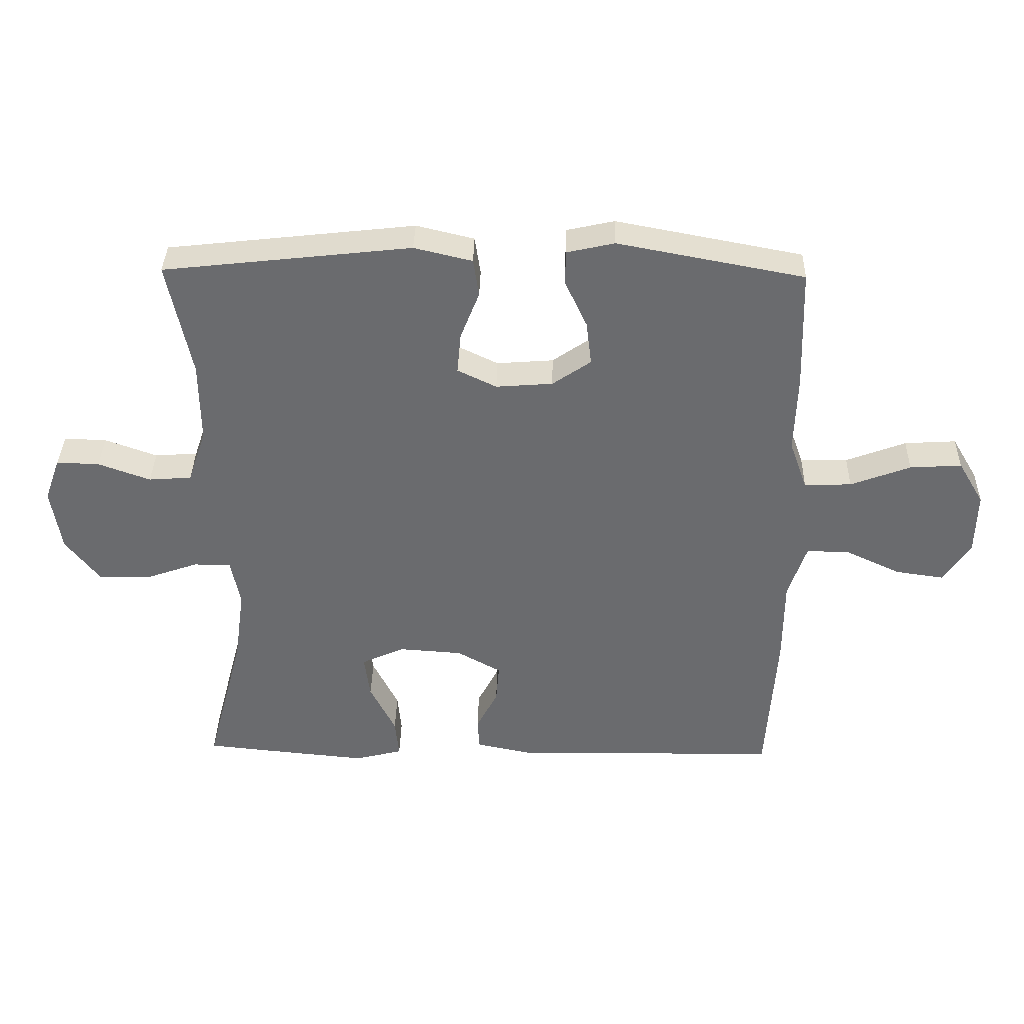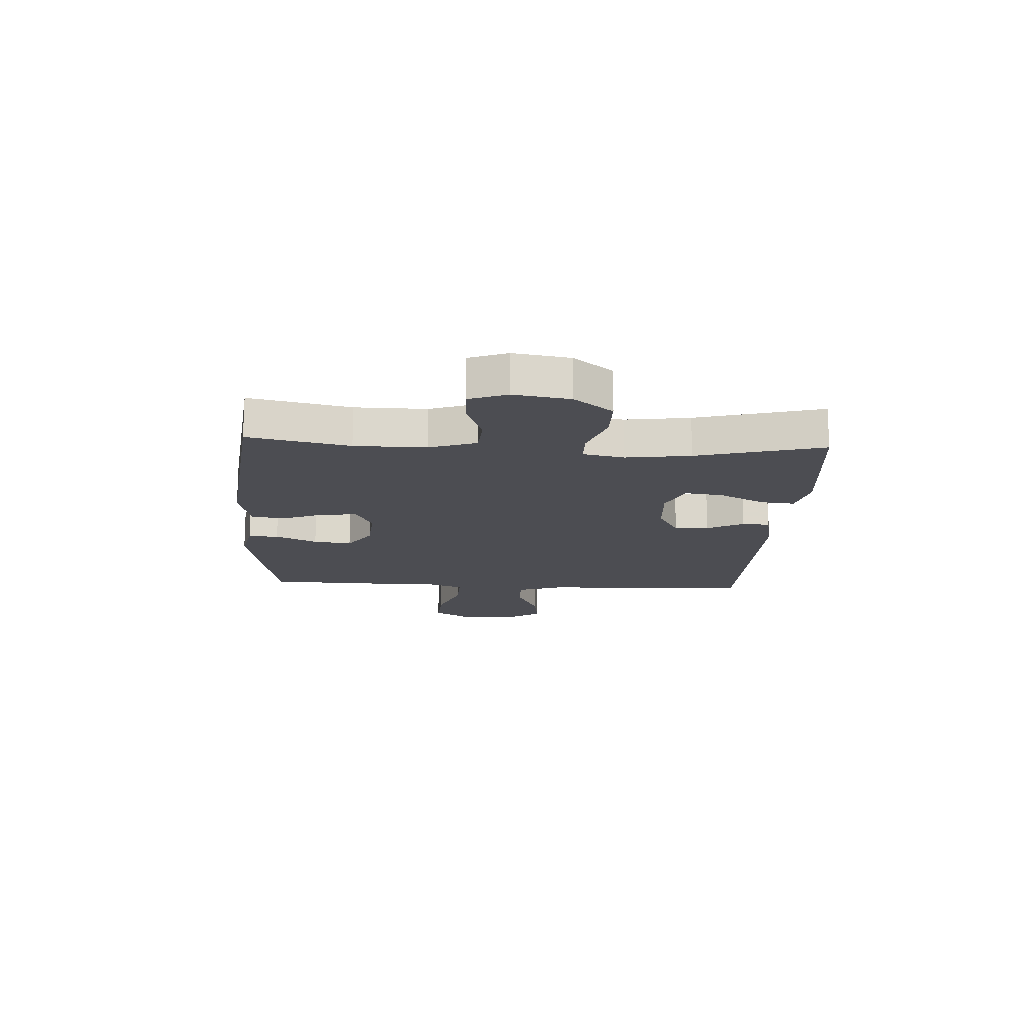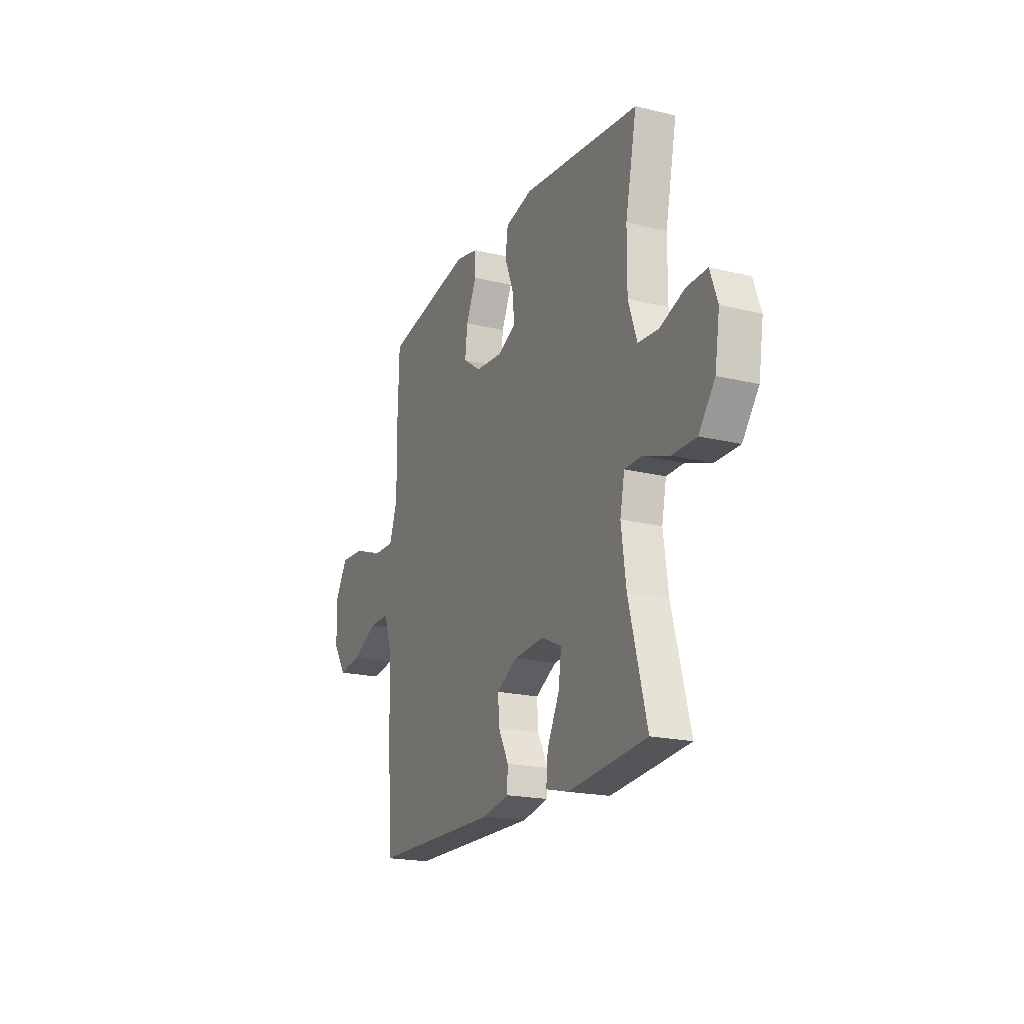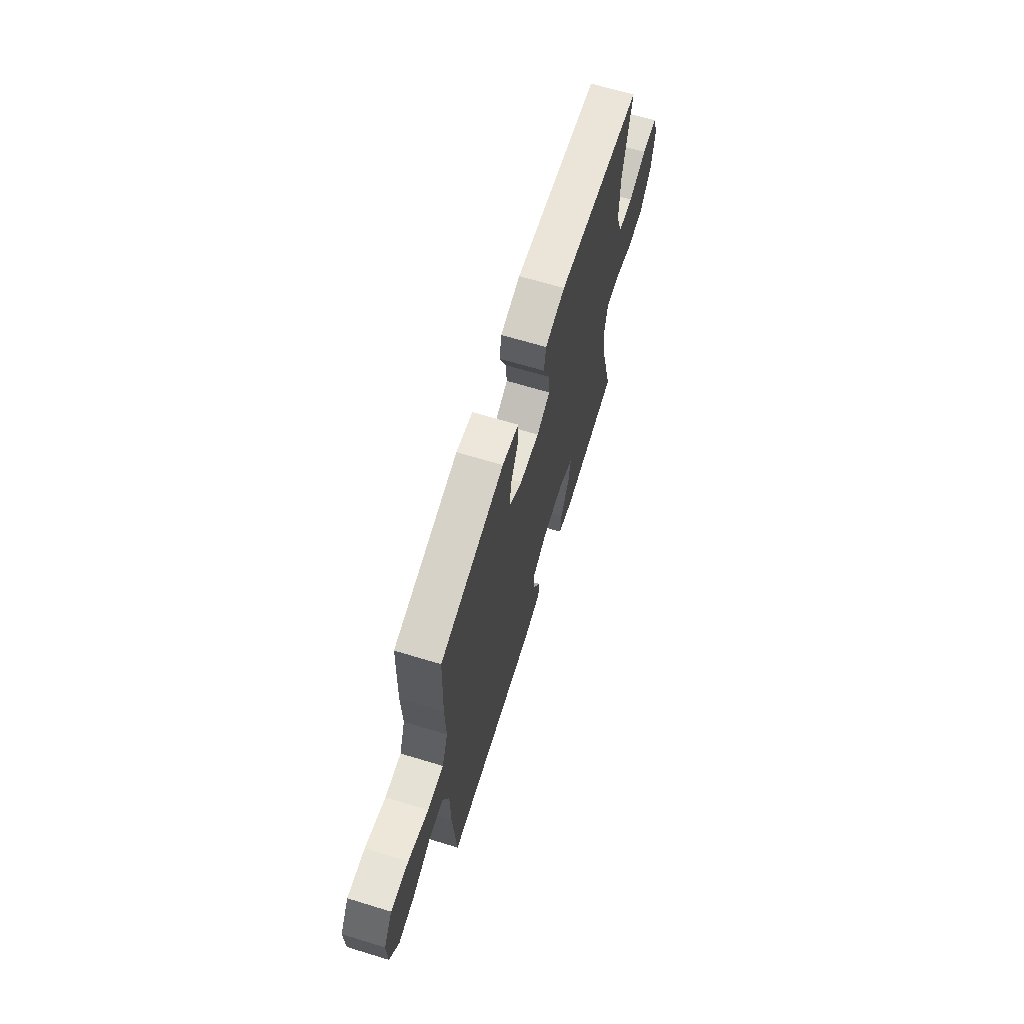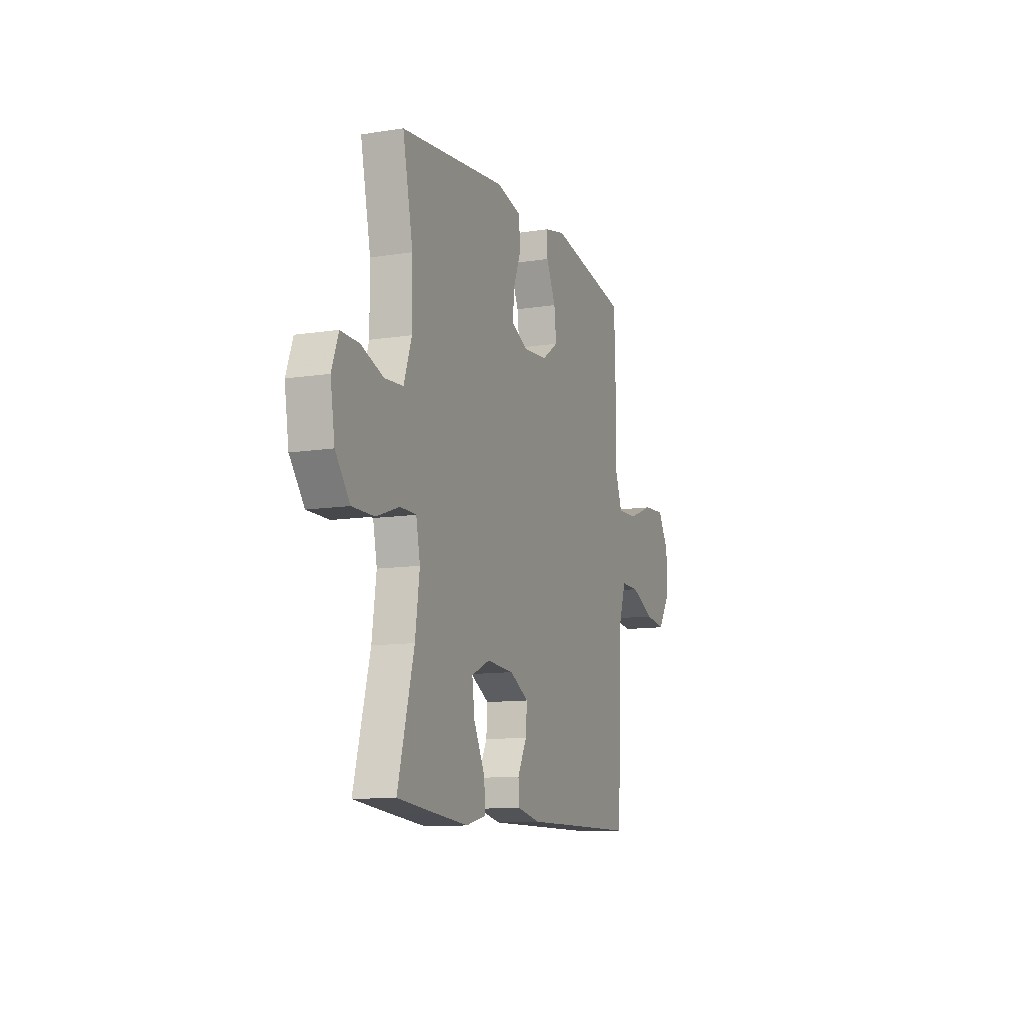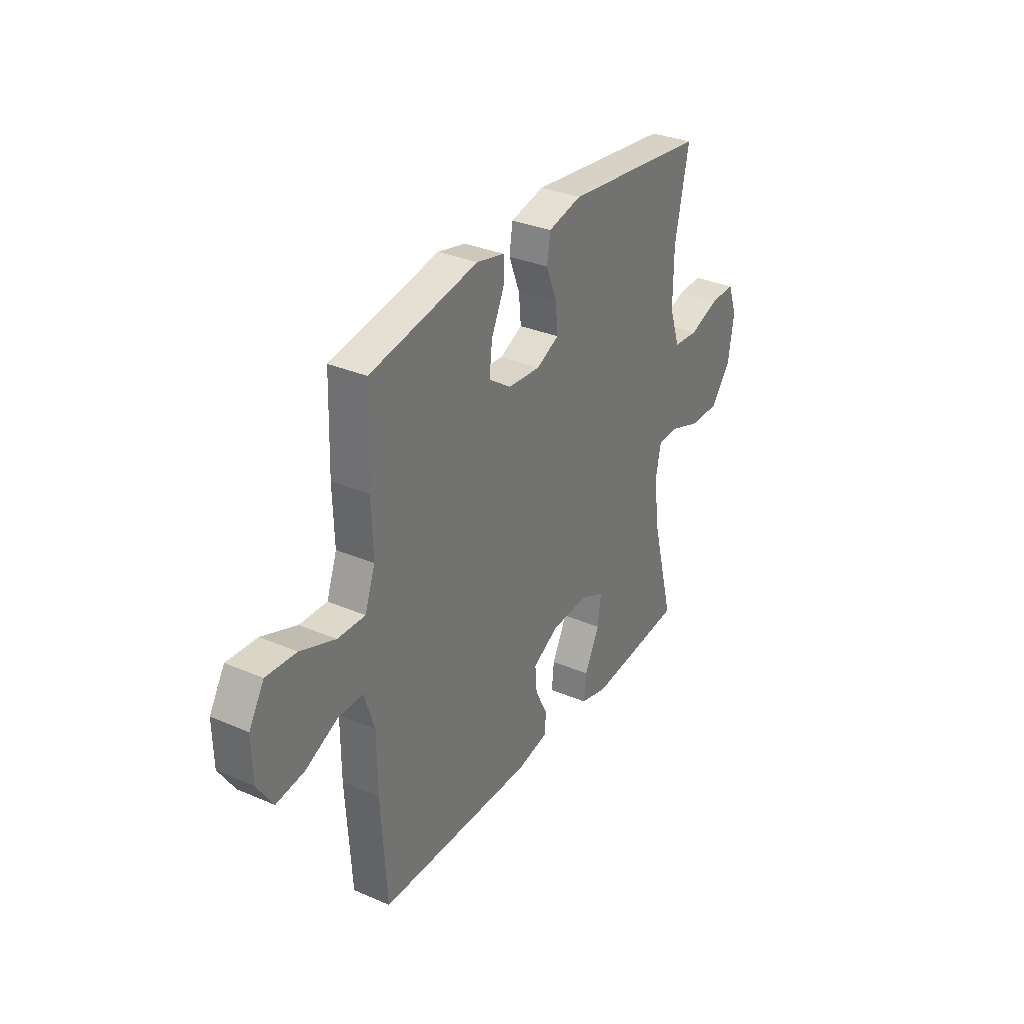
<metadata>
{"format":"obj","ext":"obj","renderer":"f3d","projection":"perspective","resolution":1024,"background":"white","views":[{"elev":36.5,"azim":-178.7,"up":"+Z"},{"elev":-16.3,"azim":86.8,"up":"+Y"},{"elev":-19.7,"azim":65.8,"up":"+Z"},{"elev":66.4,"azim":-73.0,"up":"+Z"},{"elev":-11.2,"azim":111.1,"up":"+Z"},{"elev":32.2,"azim":-59.0,"up":"+Z"}]}
</metadata>
<code>
v 0.5 0.07 0.5
v 0.462 0.07 0.317
v 0.461 0.07 0.188
v 0.49 0.07 0.103
v 0.558 0.07 0.098
v 0.641 0.07 0.128
v 0.709 0.07 0.13
v 0.734 0.07 0.061
v 0.718 0.07 -0.04
v 0.664 0.07 -0.11
v 0.583 0.07 -0.11
v 0.498 0.07 -0.08
v 0.439 0.07 -0.081
v 0.424 0.07 -0.155
v 0.44 0.07 -0.272
v 0.5 0.07 -0.5
v 0.361 0.07 -0.514
v 0.237 0.07 -0.526
v 0.161 0.07 -0.507
v 0.167 0.07 -0.445
v 0.208 0.07 -0.363
v 0.217 0.07 -0.294
v 0.149 0.07 -0.263
v 0.048 0.07 -0.27
v -0.022 0.07 -0.309
v -0.017 0.07 -0.371
v 0.017 0.07 -0.437
v 0.014 0.07 -0.487
v -0.072 0.07 -0.505
v -0.5 0.07 -0.5
v -0.516 0.07 -0.256
v -0.517 0.07 -0.12
v -0.546 0.07 -0.033
v -0.614 0.07 -0.034
v -0.701 0.07 -0.075
v -0.778 0.07 -0.086
v -0.821 0.07 -0.02
v -0.823 0.07 0.079
v -0.782 0.07 0.148
v -0.7 0.07 0.143
v -0.605 0.07 0.107
v -0.53 0.07 0.105
v -0.502 0.07 0.183
v -0.506 0.07 0.306
v -0.5 0.07 0.5
v -0.204 0.07 0.556
v -0.128 0.07 0.539
v -0.128 0.07 0.484
v -0.163 0.07 0.409
v -0.171 0.07 0.34
v -0.11 0.07 0.298
v -0.02 0.07 0.291
v 0.042 0.07 0.321
v 0.036 0.07 0.386
v 0.006 0.07 0.462
v 0.015 0.07 0.522
v 0.107 0.07 0.544
v 0.5 0 0.5
v 0.462 0 0.317
v 0.461 0 0.188
v 0.49 0 0.103
v 0.558 0 0.098
v 0.641 0 0.128
v 0.709 0 0.13
v 0.734 0 0.061
v 0.718 0 -0.04
v 0.664 0 -0.11
v 0.583 0 -0.11
v 0.498 0 -0.08
v 0.439 0 -0.081
v 0.424 0 -0.155
v 0.44 0 -0.272
v 0.5 0 -0.5
v 0.361 0 -0.514
v 0.237 0 -0.526
v 0.161 0 -0.507
v 0.167 0 -0.445
v 0.208 0 -0.363
v 0.217 0 -0.294
v 0.149 0 -0.263
v 0.048 0 -0.27
v -0.022 0 -0.309
v -0.017 0 -0.371
v 0.017 0 -0.437
v 0.014 0 -0.487
v -0.072 0 -0.505
v -0.5 0 -0.5
v -0.516 0 -0.256
v -0.517 0 -0.12
v -0.546 0 -0.033
v -0.614 0 -0.034
v -0.701 0 -0.075
v -0.778 0 -0.086
v -0.821 0 -0.02
v -0.823 0 0.079
v -0.782 0 0.148
v -0.7 0 0.143
v -0.605 0 0.107
v -0.53 0 0.105
v -0.502 0 0.183
v -0.506 0 0.306
v -0.5 0 0.5
v -0.204 0 0.556
v -0.128 0 0.539
v -0.128 0 0.484
v -0.163 0 0.409
v -0.171 0 0.34
v -0.11 0 0.298
v -0.02 0 0.291
v 0.042 0 0.321
v 0.036 0 0.386
v 0.006 0 0.462
v 0.015 0 0.522
v 0.107 0 0.544
f 54 55 56 57
f 53 54 57 1
f 52 53 1 2
f 46 47 48 49
f 46 49 50
f 43 44 45 46
f 42 43 46 50
f 38 39 40 41
f 38 41 42
f 37 38 42
f 34 35 36 37
f 33 34 37 42
f 32 33 42 50
f 26 27 28 29
f 25 26 29 30
f 24 25 30 31
f 18 19 20 21
f 18 21 22
f 15 16 17 18
f 14 15 18 22
f 13 14 22 23
f 9 10 11 12
f 9 12 13
f 8 9 13
f 5 6 7 8
f 4 5 8 13
f 3 4 13 23
f 52 2 3 23
f 31 32 50 51
f 31 51 52
f 23 24 31 52
f 114 113 112 111
f 58 114 111 110
f 59 58 110 109
f 106 105 104 103
f 107 106 103
f 103 102 101 100
f 107 103 100 99
f 98 97 96 95
f 99 98 95
f 99 95 94
f 94 93 92 91
f 99 94 91 90
f 107 99 90 89
f 86 85 84 83
f 87 86 83 82
f 88 87 82 81
f 78 77 76 75
f 79 78 75
f 75 74 73 72
f 79 75 72 71
f 80 79 71 70
f 69 68 67 66
f 70 69 66
f 70 66 65
f 65 64 63 62
f 70 65 62 61
f 80 70 61 60
f 80 60 59 109
f 108 107 89 88
f 109 108 88
f 109 88 81 80
f 1 58 59 2
f 2 59 60 3
f 3 60 61 4
f 4 61 62 5
f 5 62 63 6
f 6 63 64 7
f 7 64 65 8
f 8 65 66 9
f 9 66 67 10
f 10 67 68 11
f 11 68 69 12
f 12 69 70 13
f 13 70 71 14
f 14 71 72 15
f 15 72 73 16
f 16 73 74 17
f 17 74 75 18
f 18 75 76 19
f 19 76 77 20
f 20 77 78 21
f 21 78 79 22
f 22 79 80 23
f 23 80 81 24
f 24 81 82 25
f 25 82 83 26
f 26 83 84 27
f 27 84 85 28
f 28 85 86 29
f 29 86 87 30
f 30 87 88 31
f 31 88 89 32
f 32 89 90 33
f 33 90 91 34
f 34 91 92 35
f 35 92 93 36
f 36 93 94 37
f 37 94 95 38
f 38 95 96 39
f 39 96 97 40
f 40 97 98 41
f 41 98 99 42
f 42 99 100 43
f 43 100 101 44
f 44 101 102 45
f 45 102 103 46
f 46 103 104 47
f 47 104 105 48
f 48 105 106 49
f 49 106 107 50
f 50 107 108 51
f 51 108 109 52
f 52 109 110 53
f 53 110 111 54
f 54 111 112 55
f 55 112 113 56
f 56 113 114 57
f 57 114 58 1

</code>
